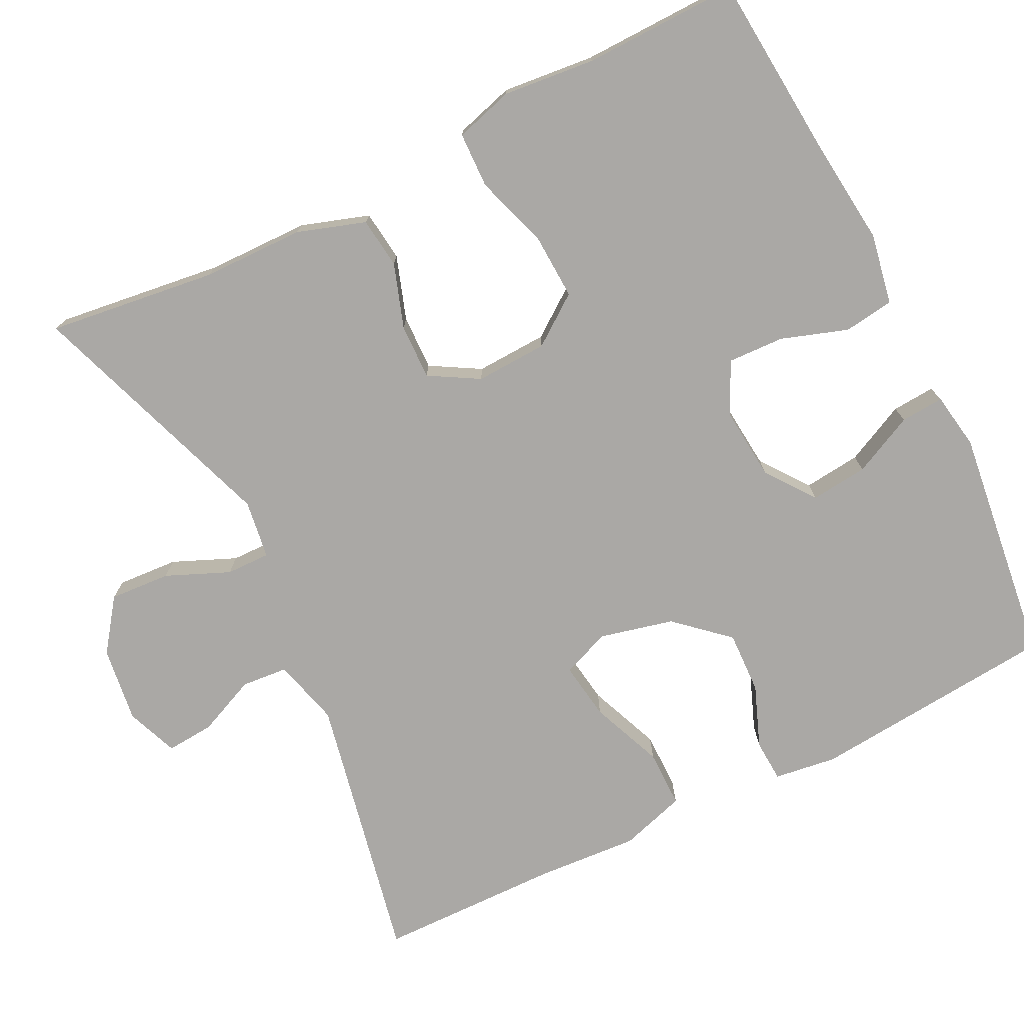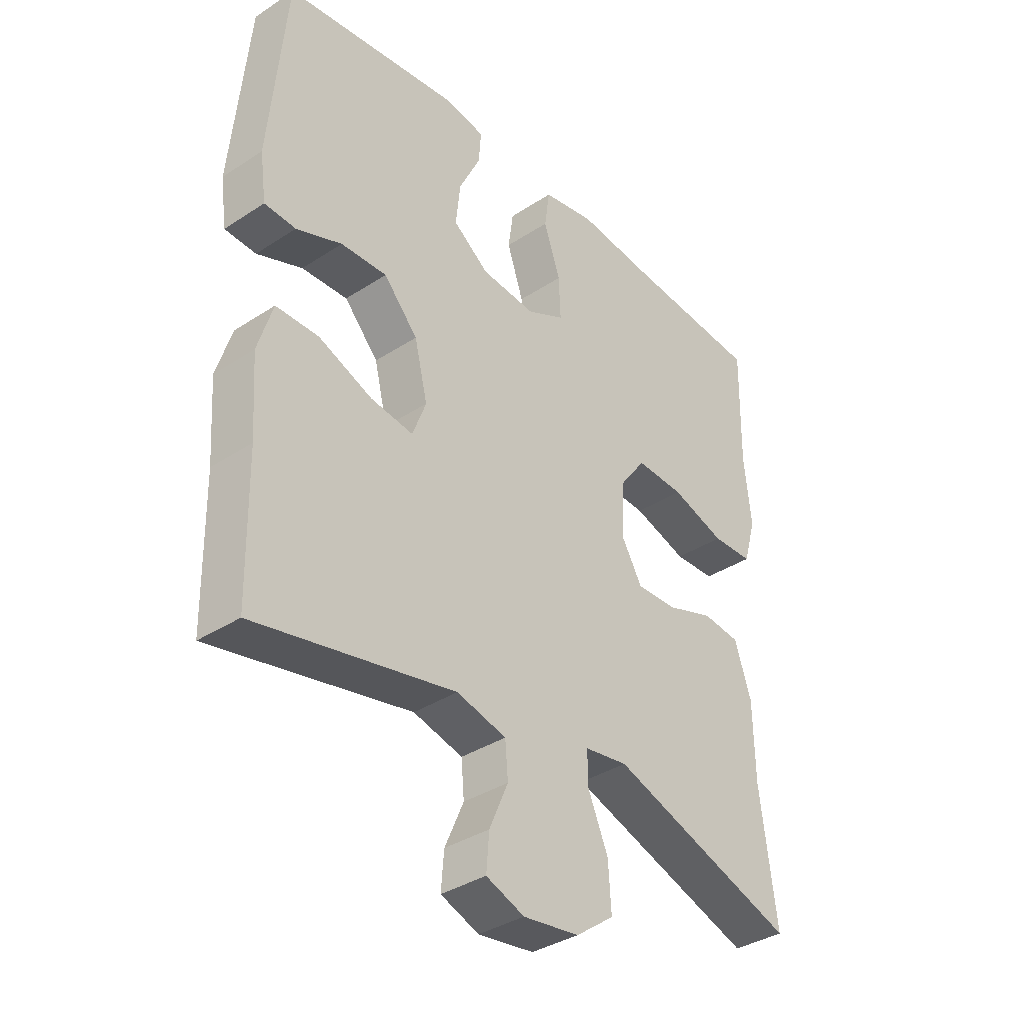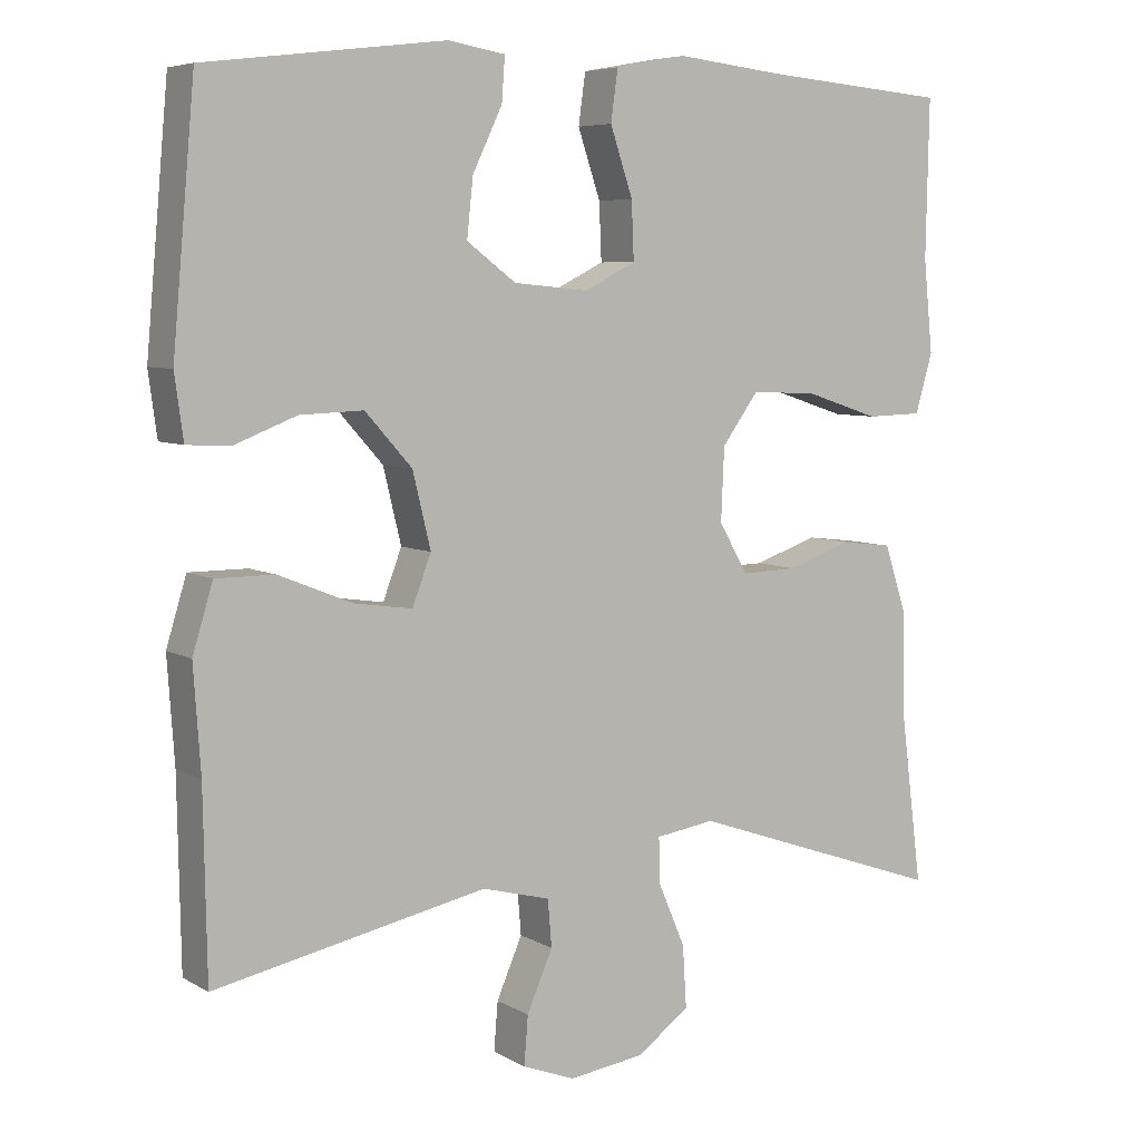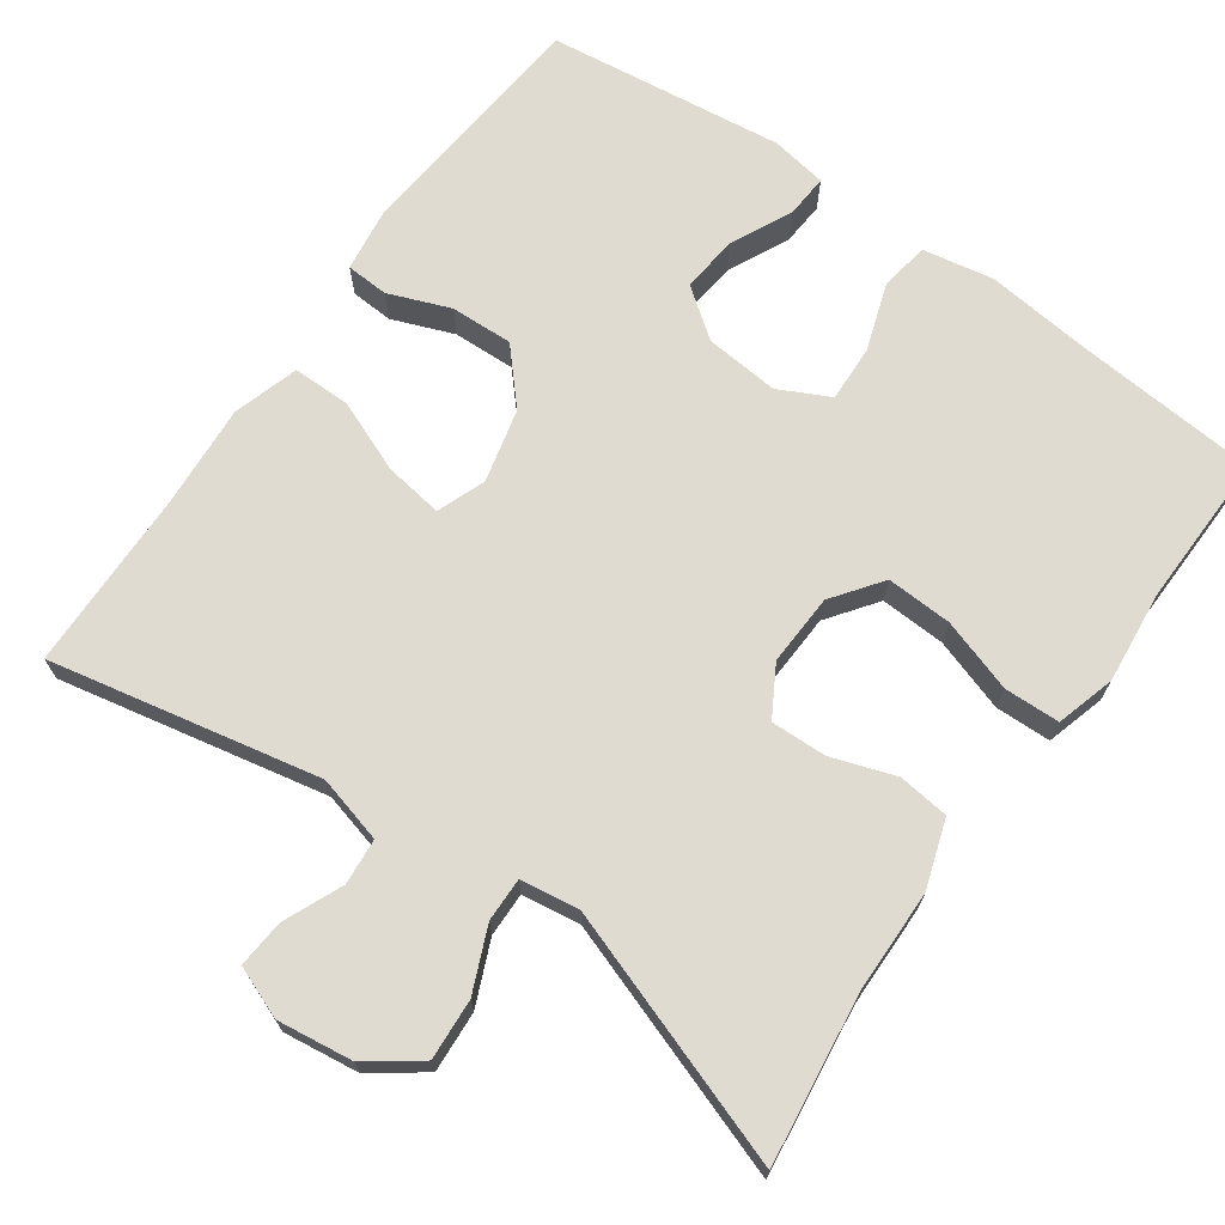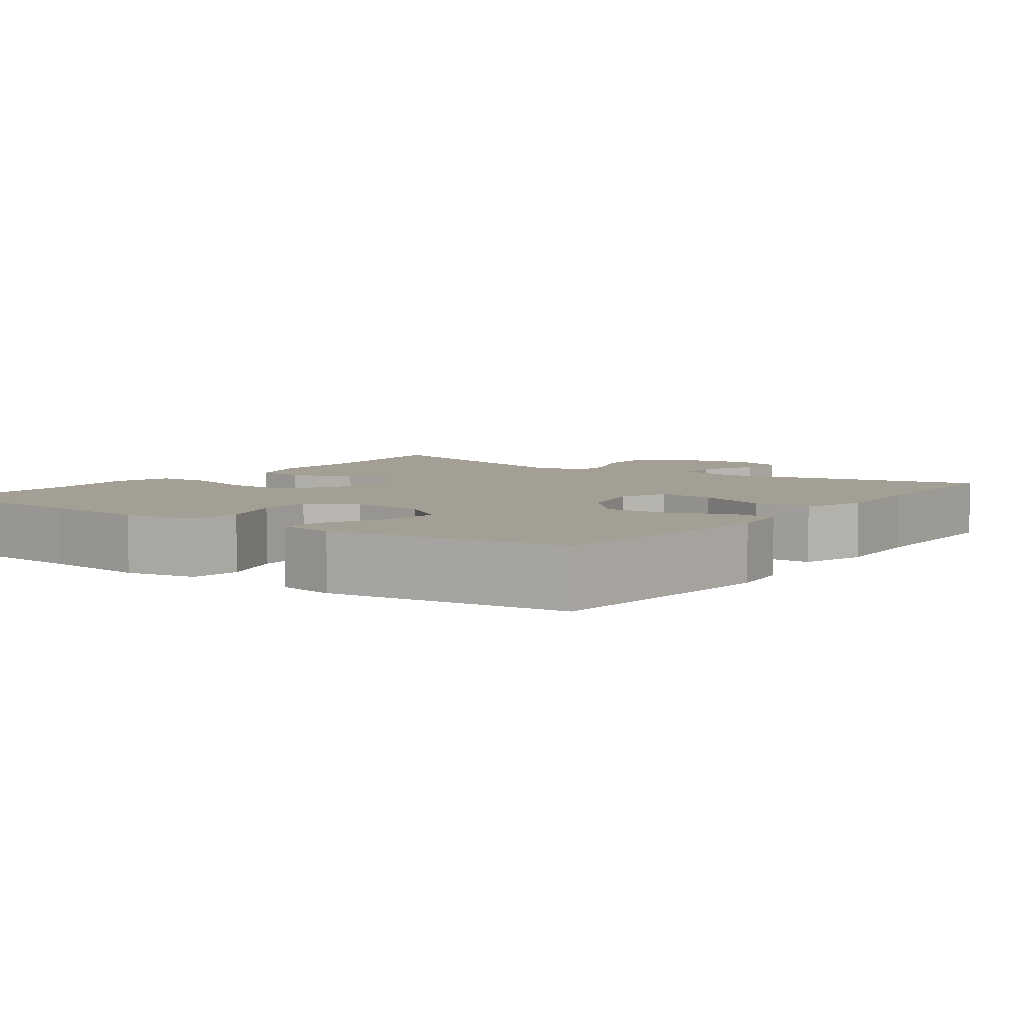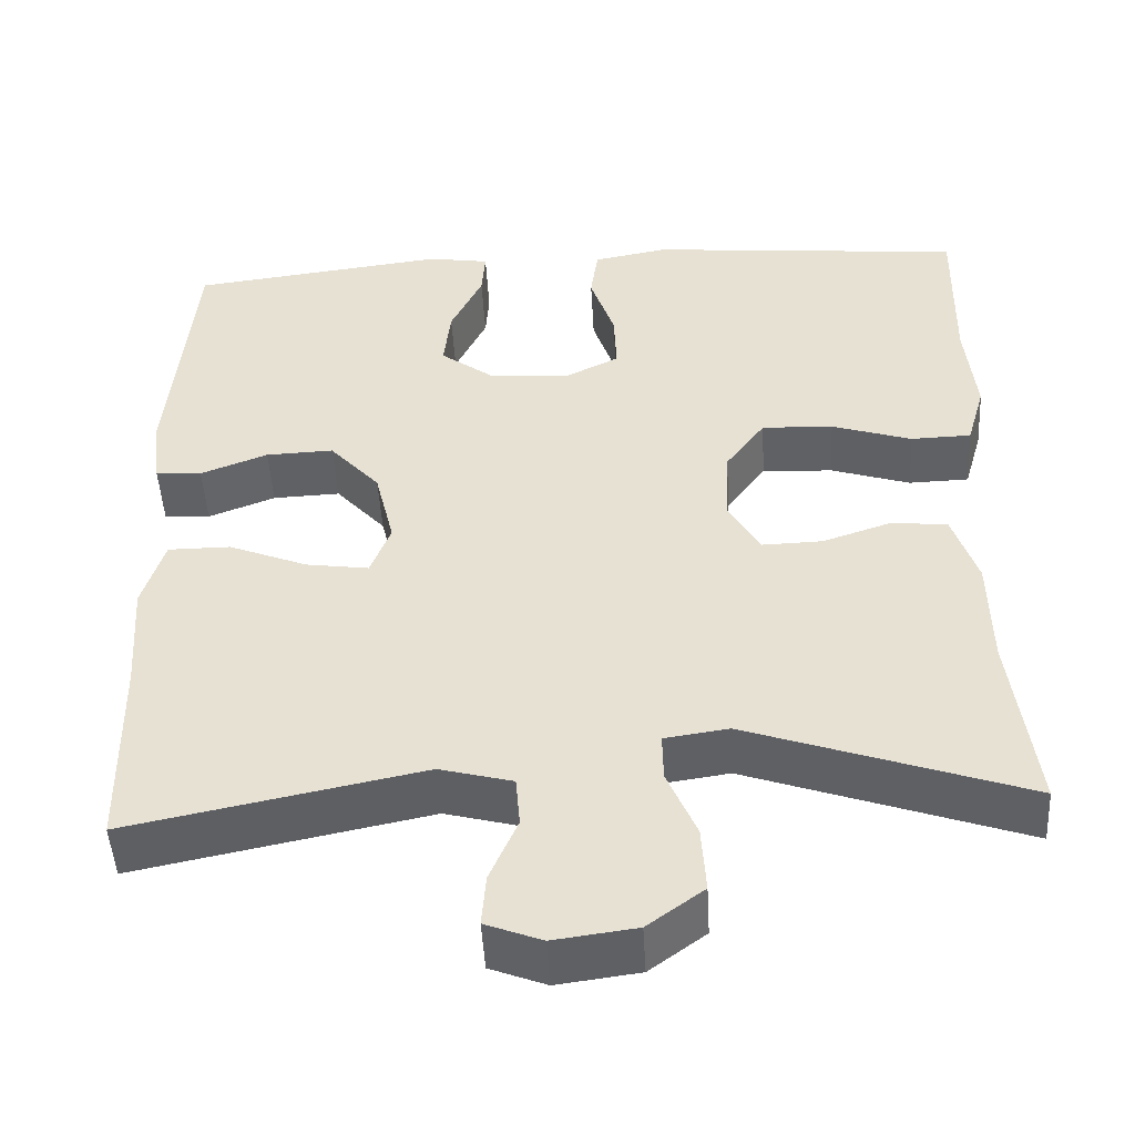
<metadata>
{"format":"obj","ext":"obj","renderer":"f3d","projection":"perspective","resolution":1024,"background":"white","views":[{"elev":-75.2,"azim":-63.5,"up":"+Y"},{"elev":-36.3,"azim":130.5,"up":"+Z"},{"elev":6.4,"azim":147.8,"up":"+Z"},{"elev":69.9,"azim":-144.7,"up":"+Y"},{"elev":5.4,"azim":35.9,"up":"+Y"},{"elev":-48.6,"azim":-176.8,"up":"+Z"}]}
</metadata>
<code>
v -0.5 0.07 -0.5
v -0.472 0.07 -0.282
v -0.47 0.07 -0.149
v -0.441 0.07 -0.061
v -0.375 0.07 -0.053
v -0.292 0.07 -0.081
v -0.22 0.07 -0.083
v -0.183 0.07 -0.019
v -0.187 0.07 0.074
v -0.234 0.07 0.138
v -0.319 0.07 0.134
v -0.414 0.07 0.103
v -0.486 0.07 0.105
v -0.508 0.07 0.181
v -0.496 0.07 0.3
v -0.5 0.07 0.5
v -0.261 0.07 0.52
v -0.124 0.07 0.535
v -0.032 0.07 0.518
v -0.023 0.07 0.453
v -0.052 0.07 0.367
v -0.055 0.07 0.294
v 0.011 0.07 0.261
v 0.107 0.07 0.27
v 0.17 0.07 0.317
v 0.162 0.07 0.391
v 0.124 0.07 0.47
v 0.12 0.07 0.526
v 0.193 0.07 0.538
v 0.5 0.07 0.5
v 0.529 0.07 0.18
v 0.518 0.07 0.099
v 0.463 0.07 0.096
v 0.383 0.07 0.127
v 0.302 0.07 0.13
v 0.242 0.07 0.063
v 0.219 0.07 -0.032
v 0.243 0.07 -0.095
v 0.318 0.07 -0.084
v 0.412 0.07 -0.046
v 0.487 0.07 -0.046
v 0.513 0.07 -0.131
v 0.504 0.07 -0.264
v 0.5 0.07 -0.5
v 0.151 0.07 -0.429
v 0.064 0.07 -0.452
v 0.059 0.07 -0.512
v 0.092 0.07 -0.588
v 0.097 0.07 -0.65
v 0.03 0.07 -0.676
v -0.068 0.07 -0.663
v -0.135 0.07 -0.614
v -0.13 0.07 -0.535
v -0.095 0.07 -0.453
v -0.094 0.07 -0.396
v -0.17 0.07 -0.385
v -0.5 0 -0.5
v -0.472 0 -0.282
v -0.47 0 -0.149
v -0.441 0 -0.061
v -0.375 0 -0.053
v -0.292 0 -0.081
v -0.22 0 -0.083
v -0.183 0 -0.019
v -0.187 0 0.074
v -0.234 0 0.138
v -0.319 0 0.134
v -0.414 0 0.103
v -0.486 0 0.105
v -0.508 0 0.181
v -0.496 0 0.3
v -0.5 0 0.5
v -0.261 0 0.52
v -0.124 0 0.535
v -0.032 0 0.518
v -0.023 0 0.453
v -0.052 0 0.367
v -0.055 0 0.294
v 0.011 0 0.261
v 0.107 0 0.27
v 0.17 0 0.317
v 0.162 0 0.391
v 0.124 0 0.47
v 0.12 0 0.526
v 0.193 0 0.538
v 0.5 0 0.5
v 0.529 0 0.18
v 0.518 0 0.099
v 0.463 0 0.096
v 0.383 0 0.127
v 0.302 0 0.13
v 0.242 0 0.063
v 0.219 0 -0.032
v 0.243 0 -0.095
v 0.318 0 -0.084
v 0.412 0 -0.046
v 0.487 0 -0.046
v 0.513 0 -0.131
v 0.504 0 -0.264
v 0.5 0 -0.5
v 0.151 0 -0.429
v 0.064 0 -0.452
v 0.059 0 -0.512
v 0.092 0 -0.588
v 0.097 0 -0.65
v 0.03 0 -0.676
v -0.068 0 -0.663
v -0.135 0 -0.614
v -0.13 0 -0.535
v -0.095 0 -0.453
v -0.094 0 -0.396
v -0.17 0 -0.385
f 52 53 54
f 51 52 54
f 50 51 54
f 49 50 54
f 48 49 54
f 47 48 54
f 46 47 54 55
f 45 46 55
f 43 44 45
f 45 55 56
f 43 45 56
f 42 43 56
f 41 42 56
f 40 41 56
f 39 40 56
f 32 33 34
f 31 32 34
f 30 31 34
f 29 30 34
f 28 29 34
f 27 28 34
f 26 27 34
f 25 26 34 35
f 24 25 35 36
f 19 20 21
f 18 19 21
f 17 18 21
f 17 21 22
f 16 17 22
f 15 16 22
f 15 22 23
f 14 15 23
f 13 14 23
f 12 13 23
f 11 12 23
f 4 5 6
f 3 4 6
f 2 3 6
f 2 6 7
f 56 1 2
f 39 56 2
f 38 39 2
f 23 24 36 37
f 10 11 23
f 23 37 38
f 10 23 38
f 9 10 38
f 38 2 7
f 38 7 8
f 8 9 38
f 110 109 108
f 110 108 107
f 110 107 106
f 110 106 105
f 110 105 104
f 110 104 103
f 111 110 103 102
f 111 102 101
f 101 100 99
f 112 111 101
f 112 101 99
f 112 99 98
f 112 98 97
f 112 97 96
f 112 96 95
f 90 89 88
f 90 88 87
f 90 87 86
f 90 86 85
f 90 85 84
f 90 84 83
f 90 83 82
f 91 90 82 81
f 92 91 81 80
f 77 76 75
f 77 75 74
f 77 74 73
f 78 77 73
f 78 73 72
f 78 72 71
f 79 78 71
f 79 71 70
f 79 70 69
f 79 69 68
f 79 68 67
f 62 61 60
f 62 60 59
f 62 59 58
f 63 62 58
f 58 57 112
f 58 112 95
f 58 95 94
f 93 92 80 79
f 79 67 66
f 94 93 79
f 94 79 66
f 94 66 65
f 63 58 94
f 64 63 94
f 94 65 64
f 1 57 58 2
f 2 58 59 3
f 3 59 60 4
f 4 60 61 5
f 5 61 62 6
f 6 62 63 7
f 7 63 64 8
f 8 64 65 9
f 9 65 66 10
f 10 66 67 11
f 11 67 68 12
f 12 68 69 13
f 13 69 70 14
f 14 70 71 15
f 15 71 72 16
f 16 72 73 17
f 17 73 74 18
f 18 74 75 19
f 19 75 76 20
f 20 76 77 21
f 21 77 78 22
f 22 78 79 23
f 23 79 80 24
f 24 80 81 25
f 25 81 82 26
f 26 82 83 27
f 27 83 84 28
f 28 84 85 29
f 29 85 86 30
f 30 86 87 31
f 31 87 88 32
f 32 88 89 33
f 33 89 90 34
f 34 90 91 35
f 35 91 92 36
f 36 92 93 37
f 37 93 94 38
f 38 94 95 39
f 39 95 96 40
f 40 96 97 41
f 41 97 98 42
f 42 98 99 43
f 43 99 100 44
f 44 100 101 45
f 45 101 102 46
f 46 102 103 47
f 47 103 104 48
f 48 104 105 49
f 49 105 106 50
f 50 106 107 51
f 51 107 108 52
f 52 108 109 53
f 53 109 110 54
f 54 110 111 55
f 55 111 112 56
f 56 112 57 1

</code>
